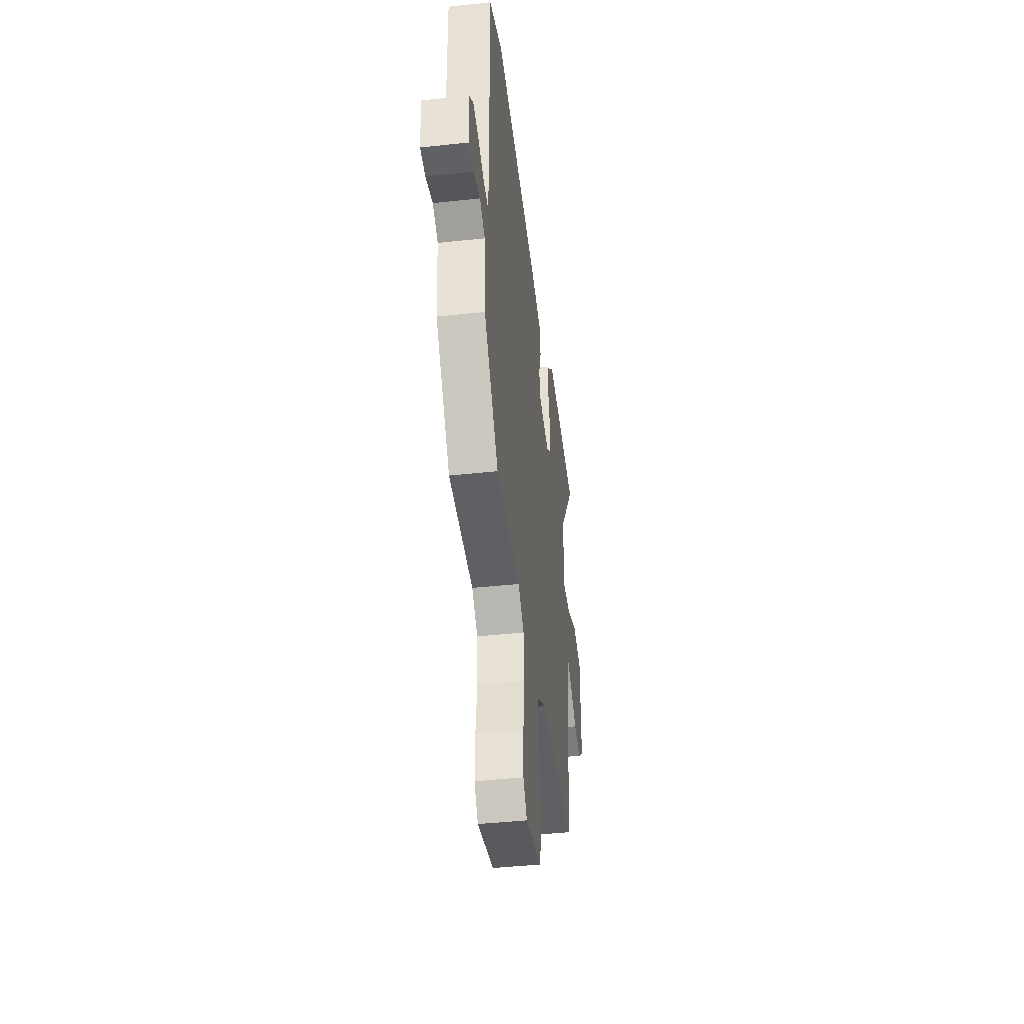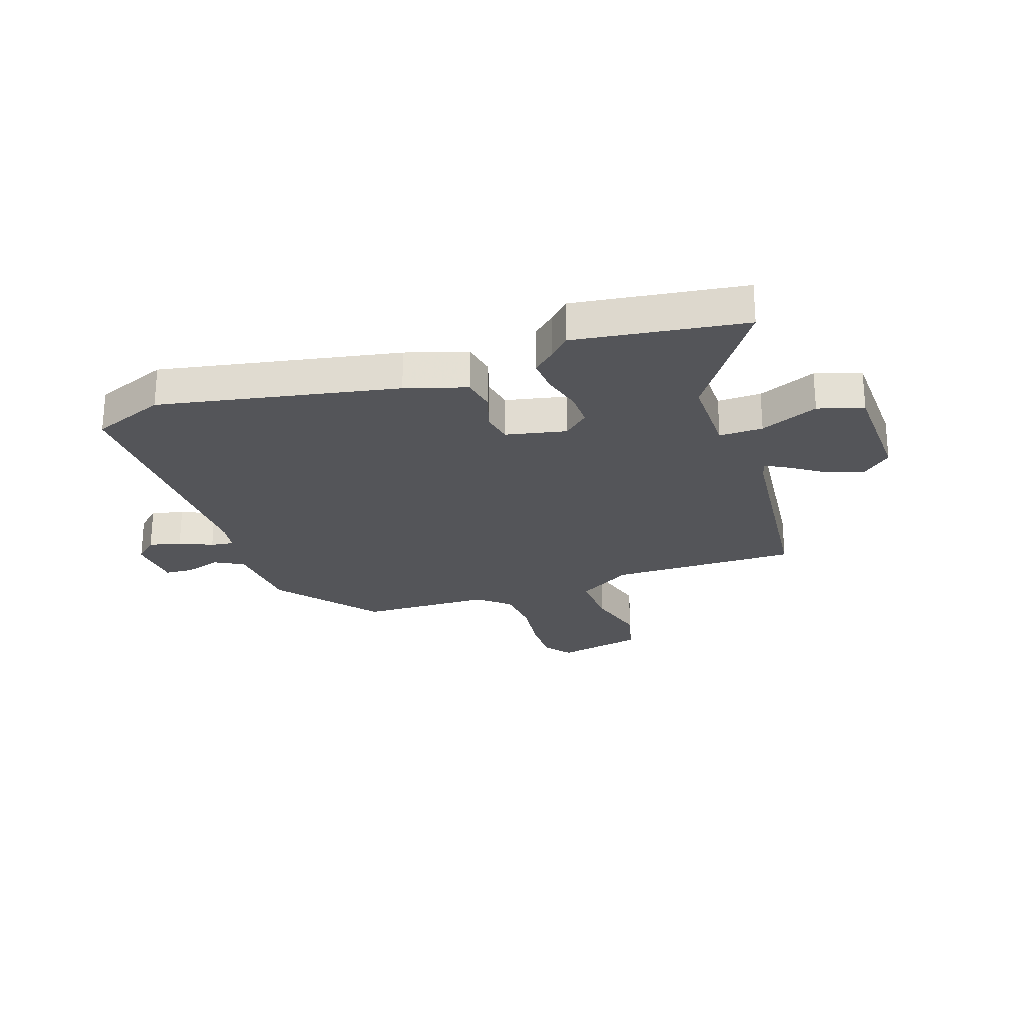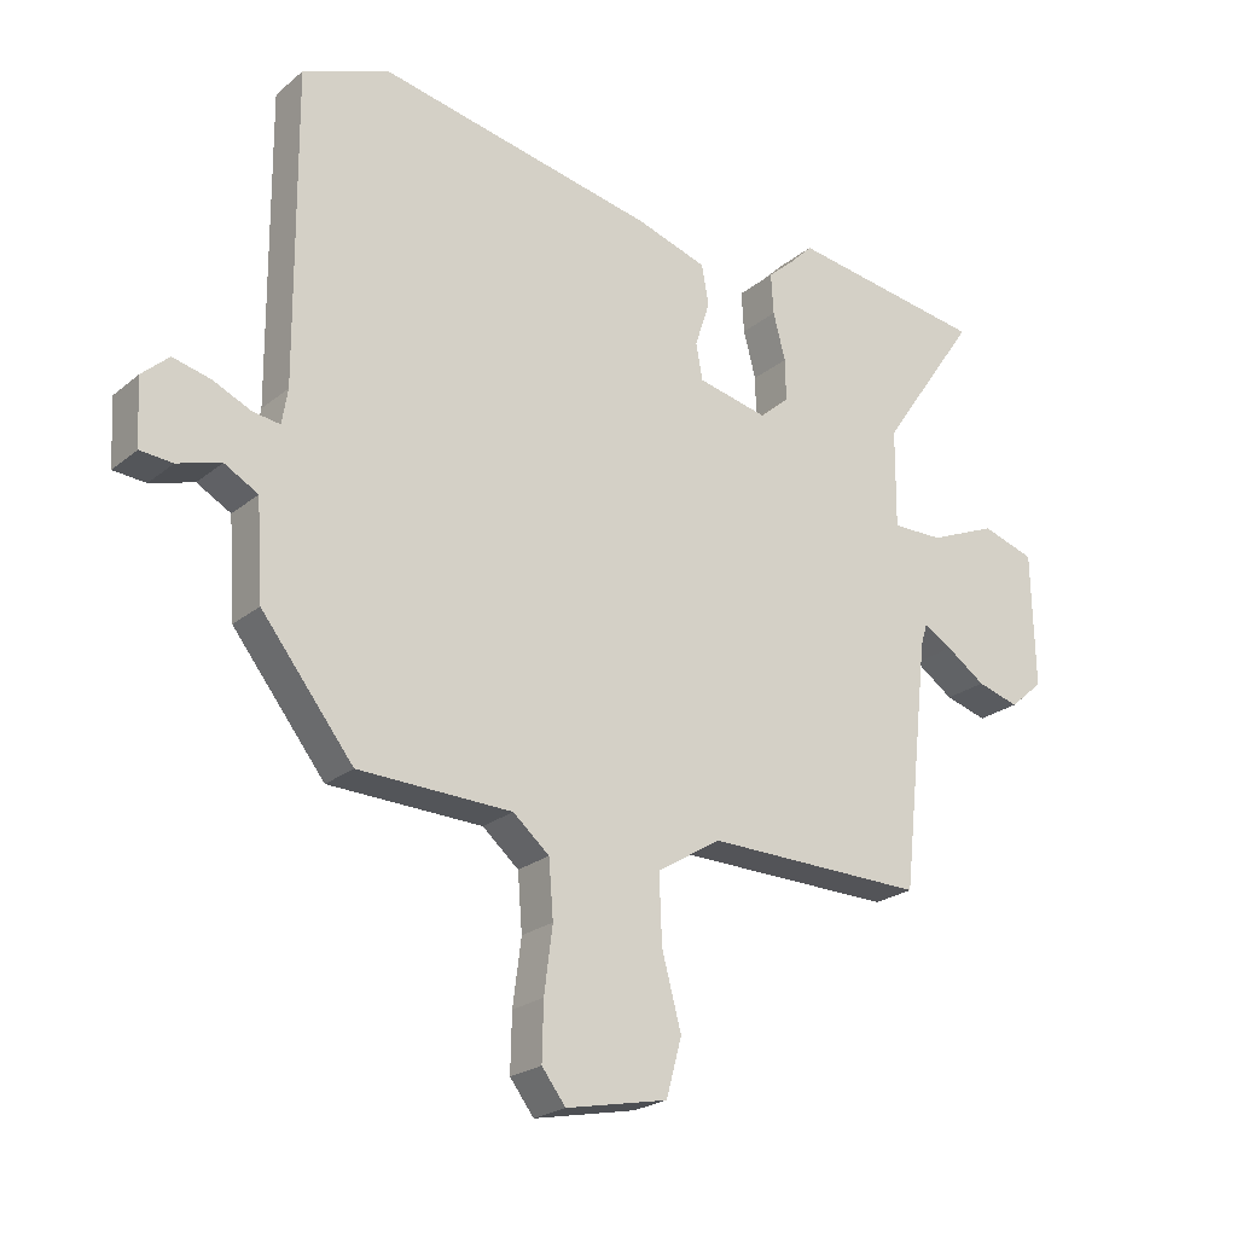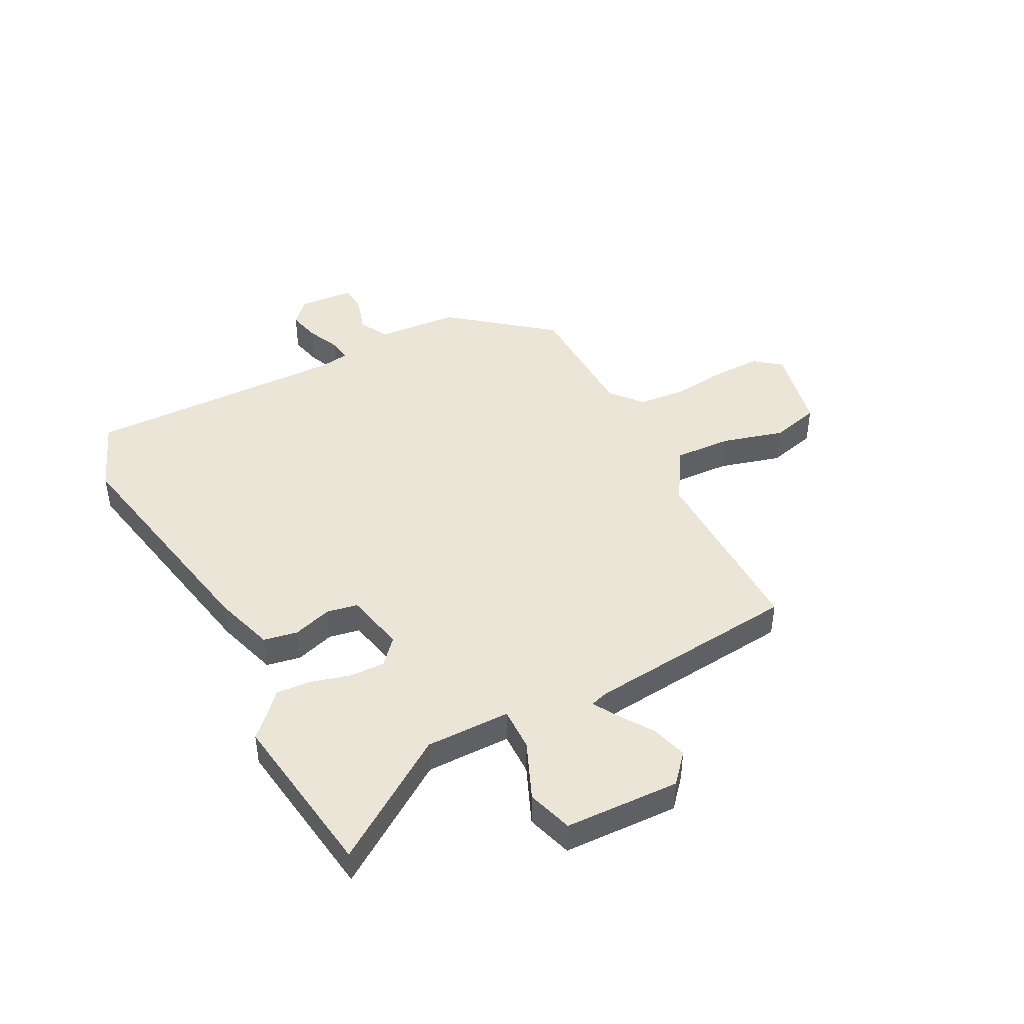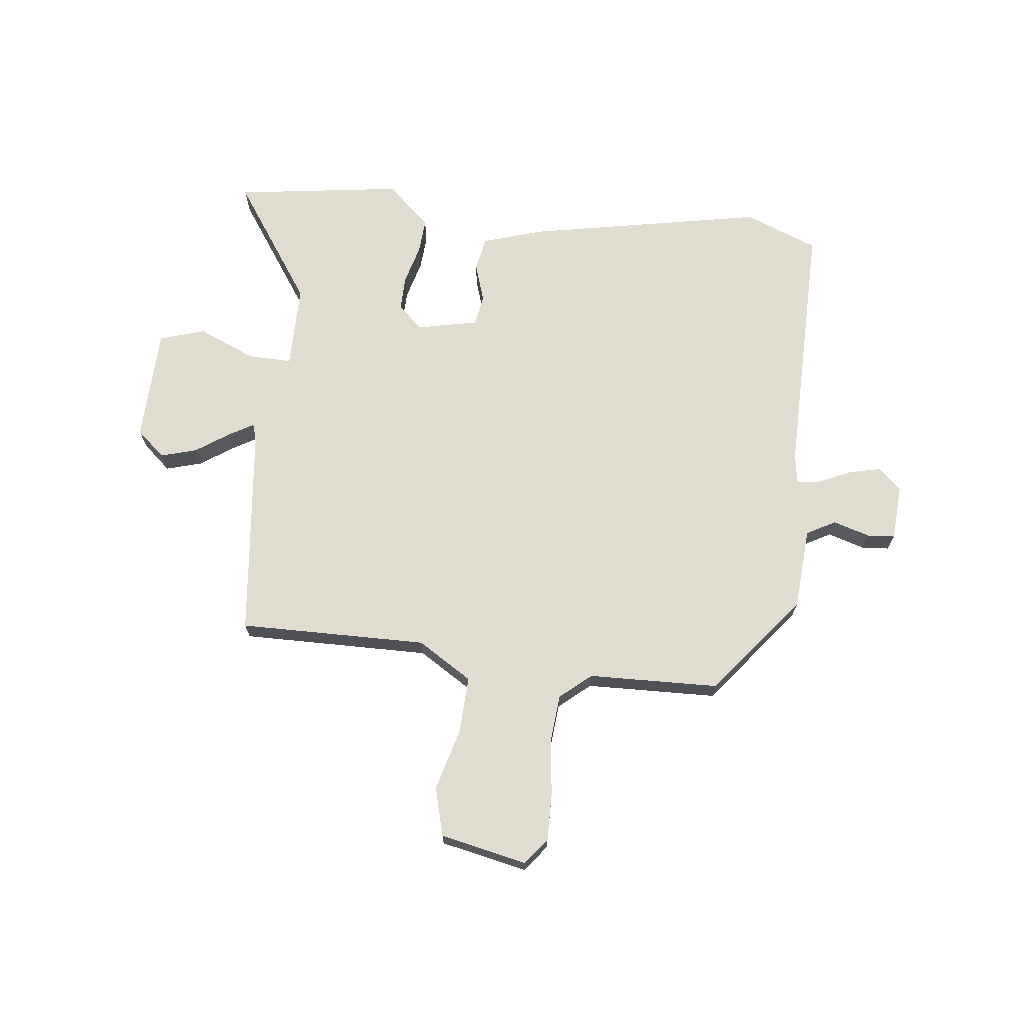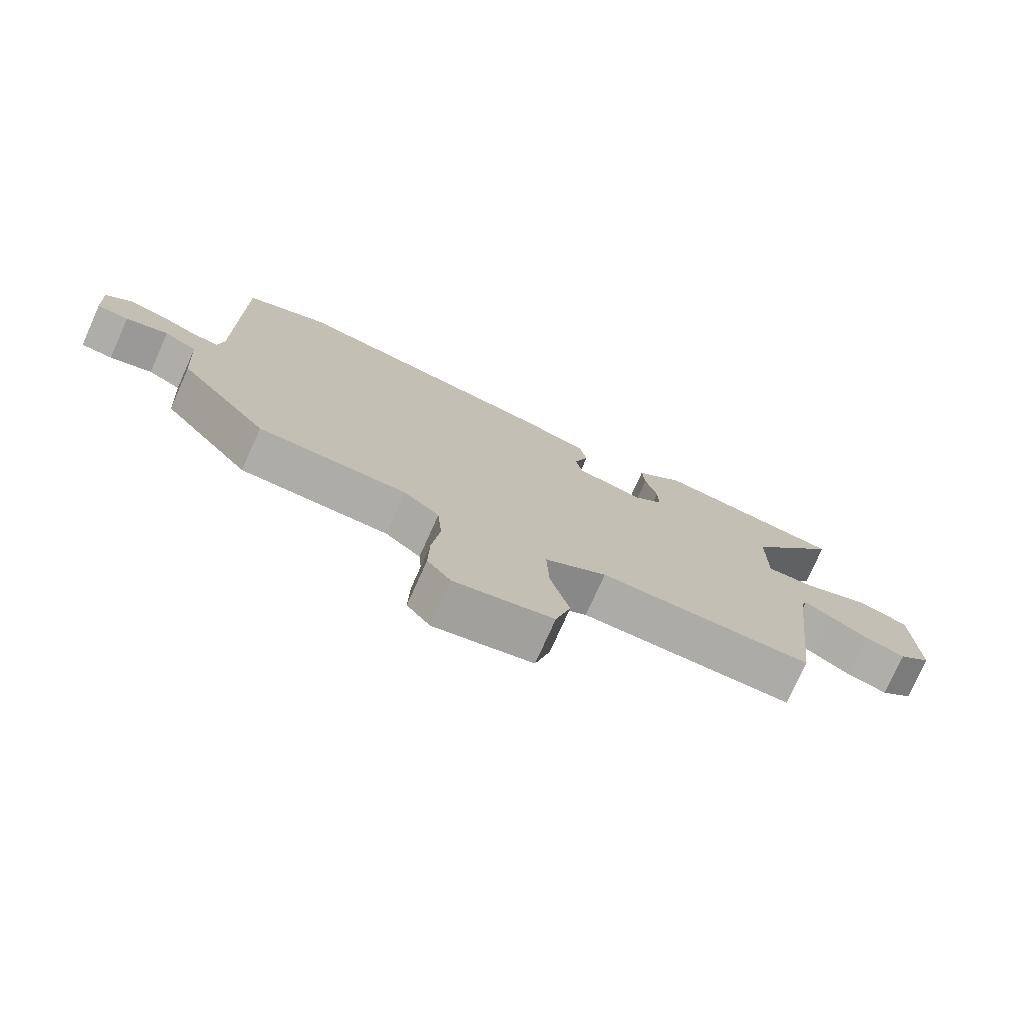
<metadata>
{"format":"obj","ext":"obj","renderer":"f3d","projection":"perspective","resolution":1024,"background":"white","views":[{"elev":-42.8,"azim":-82.6,"up":"+Z"},{"elev":-24.8,"azim":19.3,"up":"+Y"},{"elev":-22.8,"azim":-36.2,"up":"+Z"},{"elev":44.3,"azim":63.0,"up":"+Y"},{"elev":69.4,"azim":-173.2,"up":"+Y"},{"elev":-76.2,"azim":-24.1,"up":"+Z"}]}
</metadata>
<code>
v -0.523 0.07 0.491
v -0.39 0.07 0.543
v 0.04 0.07 0.457
v 0.15 0.07 0.422
v 0.161 0.07 0.36
v 0.138 0.07 0.29
v 0.148 0.07 0.234
v 0.257 0.07 0.21
v 0.303 0.07 0.25
v 0.302 0.07 0.314
v 0.283 0.07 0.386
v 0.279 0.07 0.449
v 0.32 0.07 0.485
v 0.356 0.07 0.521
v 0.662 0.07 0.476
v 0.511 0.07 0.257
v 0.51 0.07 0.104
v 0.589 0.07 0.105
v 0.694 0.07 0.149
v 0.776 0.07 0.123
v 0.781 0.07 -0.085
v 0.729 0.07 -0.13
v 0.664 0.07 -0.111
v 0.603 0.07 -0.069
v 0.559 0.07 -0.043
v 0.549 0.07 -0.075
v 0.506 0.07 -0.459
v 0.165 0.07 -0.453
v 0.066 0.07 -0.514
v 0.07 0.07 -0.618
v 0.1 0.07 -0.73
v 0.076 0.07 -0.818
v -0.081 0.07 -0.85
v -0.118 0.07 -0.802
v -0.116 0.07 -0.715
v -0.103 0.07 -0.615
v -0.11 0.07 -0.528
v -0.166 0.07 -0.48
v -0.403 0.07 -0.472
v -0.545 0.07 -0.291
v -0.555 0.07 -0.142
v -0.607 0.07 -0.113
v -0.674 0.07 -0.133
v -0.724 0.07 -0.129
v -0.73 0.07 -0.028
v -0.688 0.07 0.01
v -0.63 0.07 -0.004
v -0.571 0.07 -0.031
v -0.529 0.07 -0.037
v -0.52 0.07 0.017
v -0.523 0 0.491
v -0.39 0 0.543
v 0.04 0 0.457
v 0.15 0 0.422
v 0.161 0 0.36
v 0.138 0 0.29
v 0.148 0 0.234
v 0.257 0 0.21
v 0.303 0 0.25
v 0.302 0 0.314
v 0.283 0 0.386
v 0.279 0 0.449
v 0.32 0 0.485
v 0.356 0 0.521
v 0.662 0 0.476
v 0.511 0 0.257
v 0.51 0 0.104
v 0.589 0 0.105
v 0.694 0 0.149
v 0.776 0 0.123
v 0.781 0 -0.085
v 0.729 0 -0.13
v 0.664 0 -0.111
v 0.603 0 -0.069
v 0.559 0 -0.043
v 0.549 0 -0.075
v 0.506 0 -0.459
v 0.165 0 -0.453
v 0.066 0 -0.514
v 0.07 0 -0.618
v 0.1 0 -0.73
v 0.076 0 -0.818
v -0.081 0 -0.85
v -0.118 0 -0.802
v -0.116 0 -0.715
v -0.103 0 -0.615
v -0.11 0 -0.528
v -0.166 0 -0.48
v -0.403 0 -0.472
v -0.545 0 -0.291
v -0.555 0 -0.142
v -0.607 0 -0.113
v -0.674 0 -0.133
v -0.724 0 -0.129
v -0.73 0 -0.028
v -0.688 0 0.01
v -0.63 0 -0.004
v -0.571 0 -0.031
v -0.529 0 -0.037
v -0.52 0 0.017
f 45 46 47 48
f 45 48 49
f 42 43 44 45
f 41 42 45 49
f 38 39 40 41
f 37 38 41 49
f 33 34 35 36
f 33 36 37
f 30 31 32 33
f 29 30 33 37
f 28 29 37 49
f 26 27 28 49
f 21 22 23 24
f 21 24 25
f 18 19 20 21
f 17 18 21 25
f 13 14 15 16
f 13 16 17
f 10 11 12 13
f 9 10 13 17
f 8 9 17 25
f 3 4 5 6
f 3 6 7
f 50 1 2 3
f 50 3 7
f 25 26 49 50
f 7 8 25 50
f 98 97 96 95
f 99 98 95
f 95 94 93 92
f 99 95 92 91
f 91 90 89 88
f 99 91 88 87
f 86 85 84 83
f 87 86 83
f 83 82 81 80
f 87 83 80 79
f 99 87 79 78
f 99 78 77 76
f 74 73 72 71
f 75 74 71
f 71 70 69 68
f 75 71 68 67
f 66 65 64 63
f 67 66 63
f 63 62 61 60
f 67 63 60 59
f 75 67 59 58
f 56 55 54 53
f 57 56 53
f 53 52 51 100
f 57 53 100
f 100 99 76 75
f 100 75 58 57
f 1 51 52 2
f 2 52 53 3
f 3 53 54 4
f 4 54 55 5
f 5 55 56 6
f 6 56 57 7
f 7 57 58 8
f 8 58 59 9
f 9 59 60 10
f 10 60 61 11
f 11 61 62 12
f 12 62 63 13
f 13 63 64 14
f 14 64 65 15
f 15 65 66 16
f 16 66 67 17
f 17 67 68 18
f 18 68 69 19
f 19 69 70 20
f 20 70 71 21
f 21 71 72 22
f 22 72 73 23
f 23 73 74 24
f 24 74 75 25
f 25 75 76 26
f 26 76 77 27
f 27 77 78 28
f 28 78 79 29
f 29 79 80 30
f 30 80 81 31
f 31 81 82 32
f 32 82 83 33
f 33 83 84 34
f 34 84 85 35
f 35 85 86 36
f 36 86 87 37
f 37 87 88 38
f 38 88 89 39
f 39 89 90 40
f 40 90 91 41
f 41 91 92 42
f 42 92 93 43
f 43 93 94 44
f 44 94 95 45
f 45 95 96 46
f 46 96 97 47
f 47 97 98 48
f 48 98 99 49
f 49 99 100 50
f 50 100 51 1

</code>
